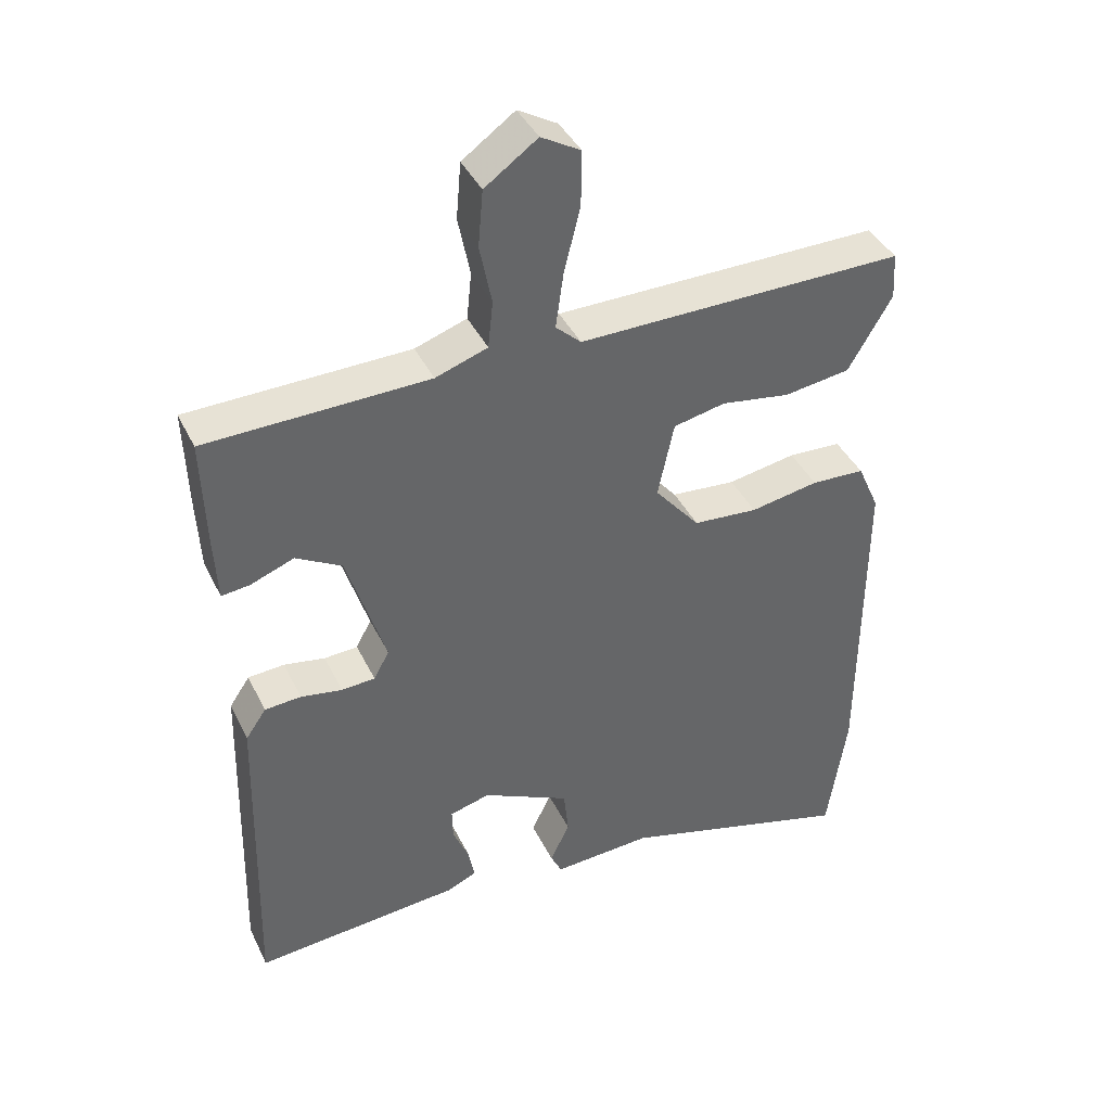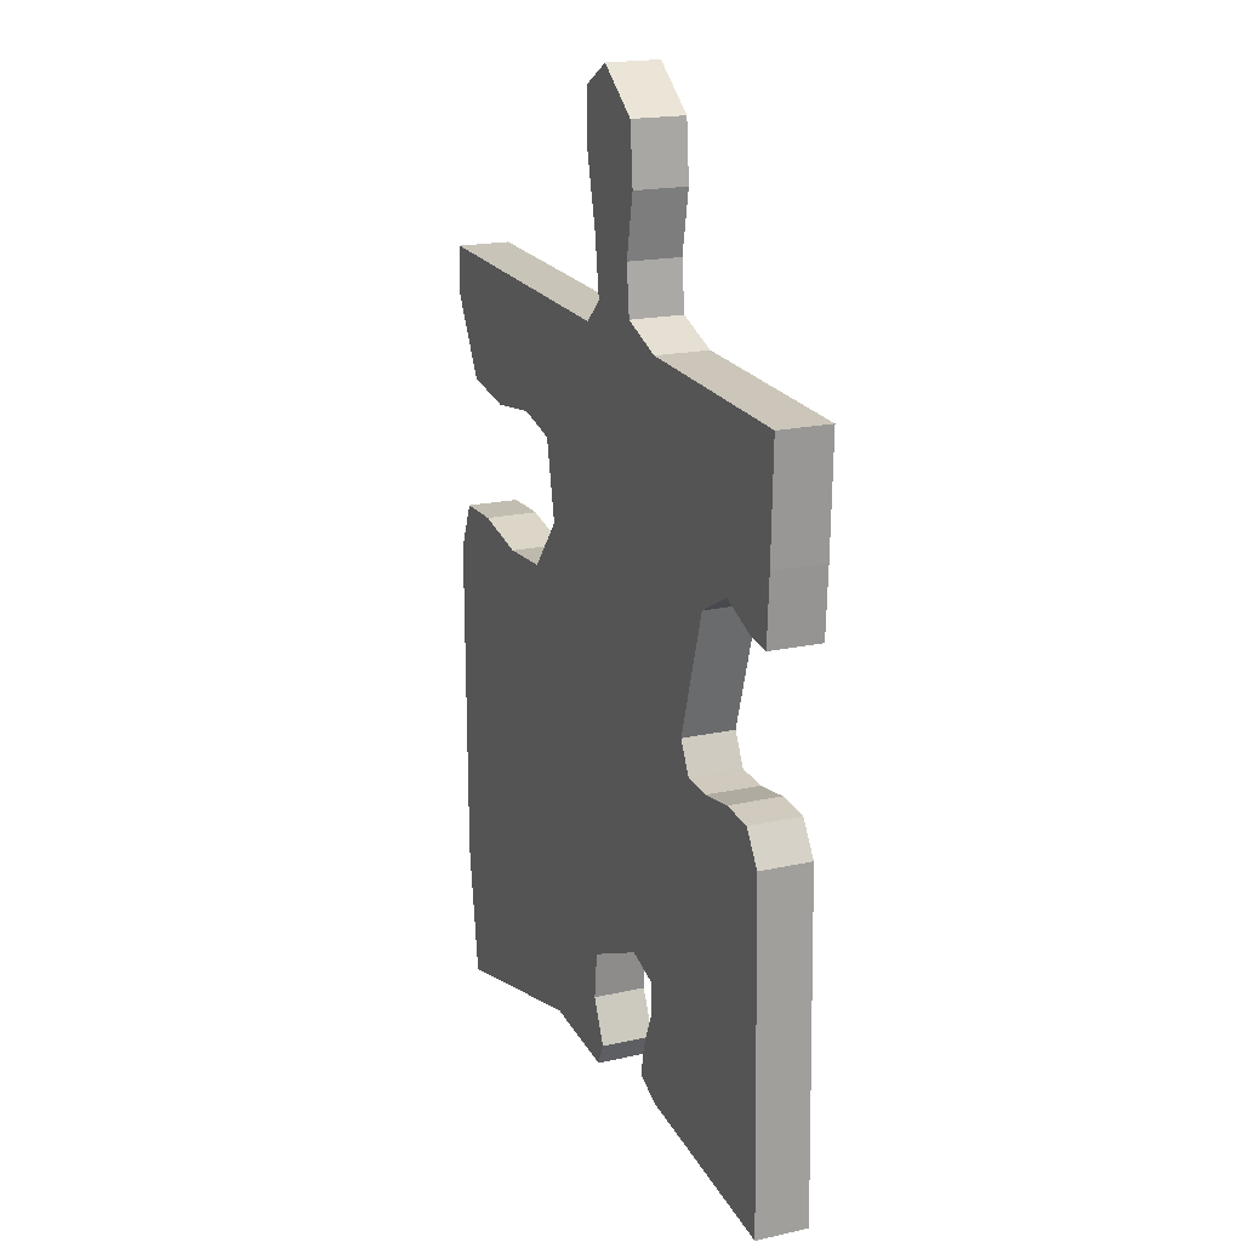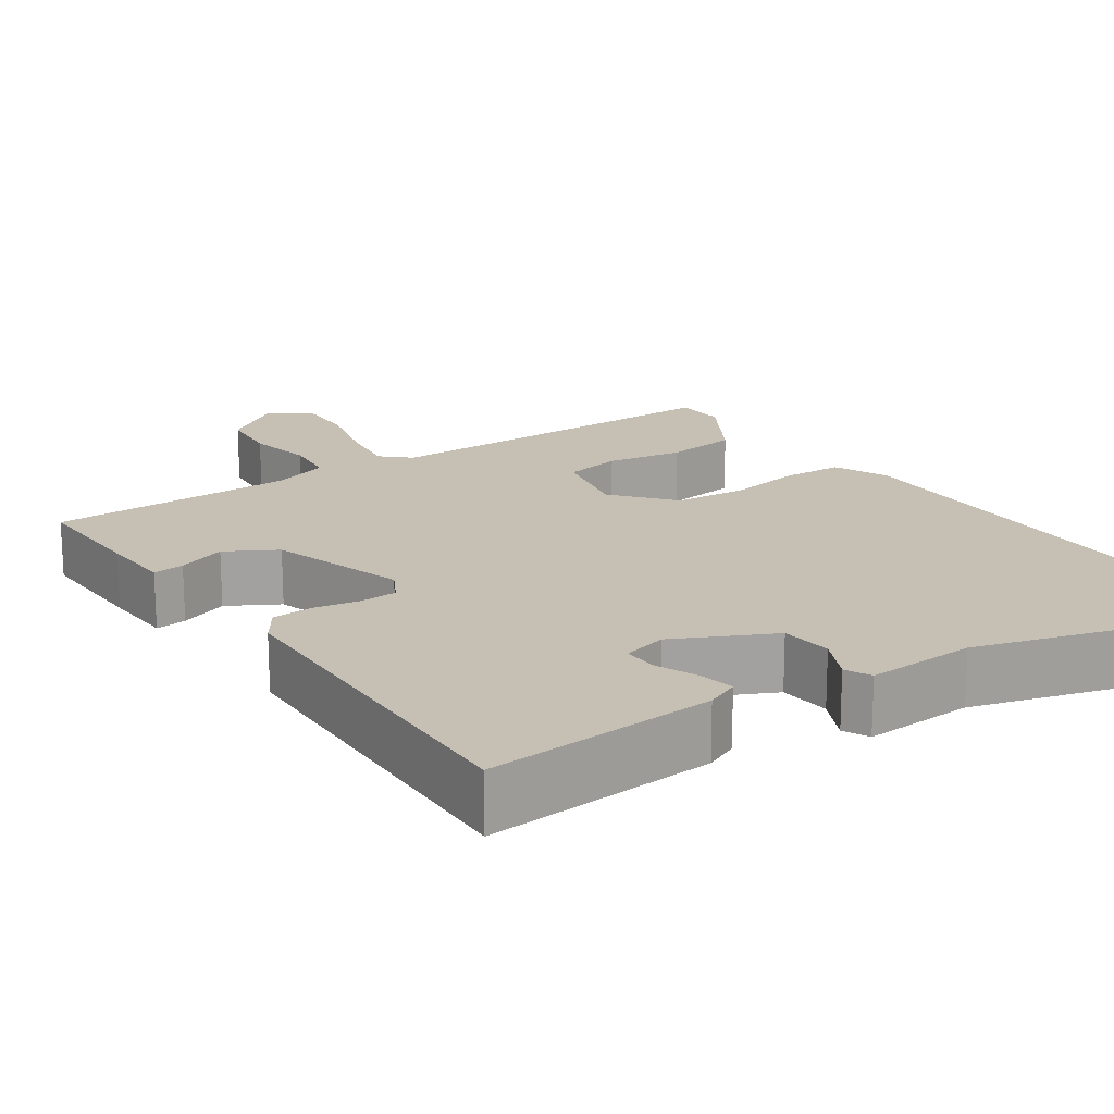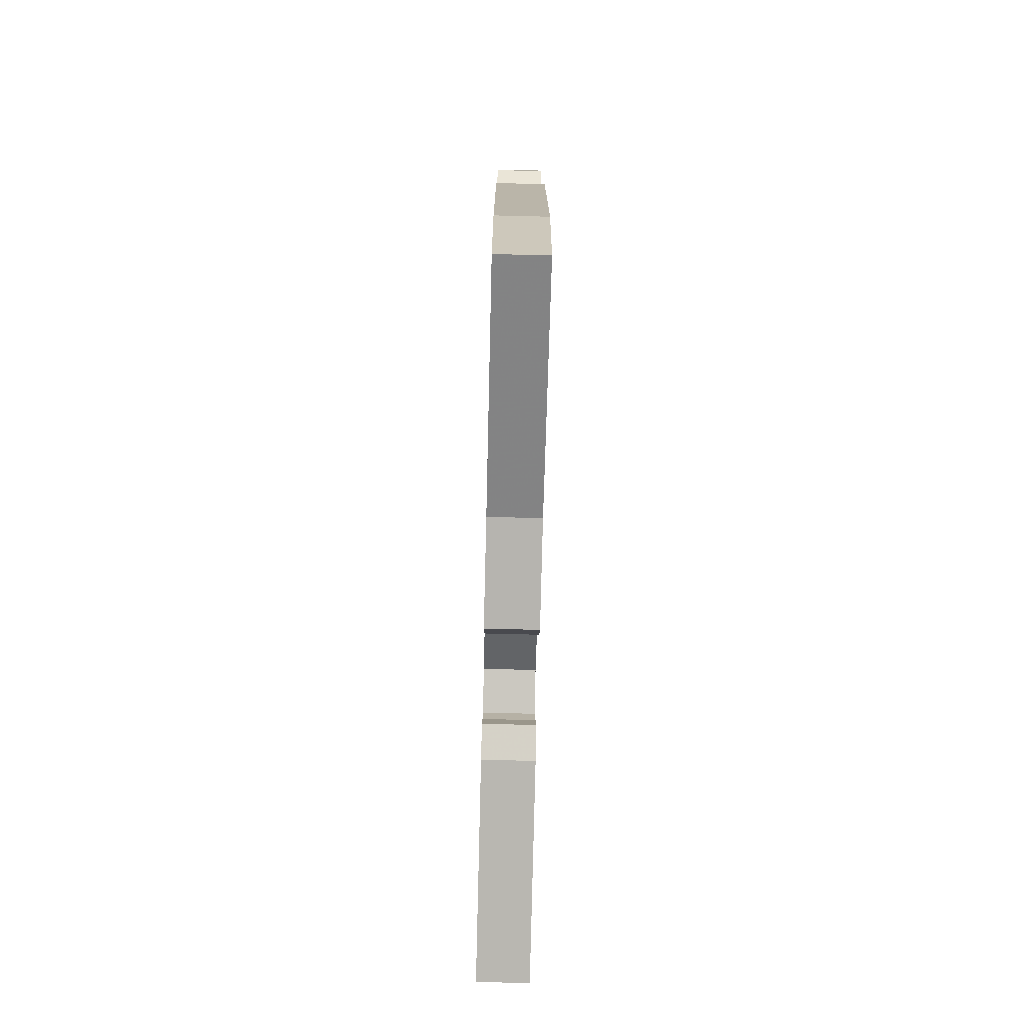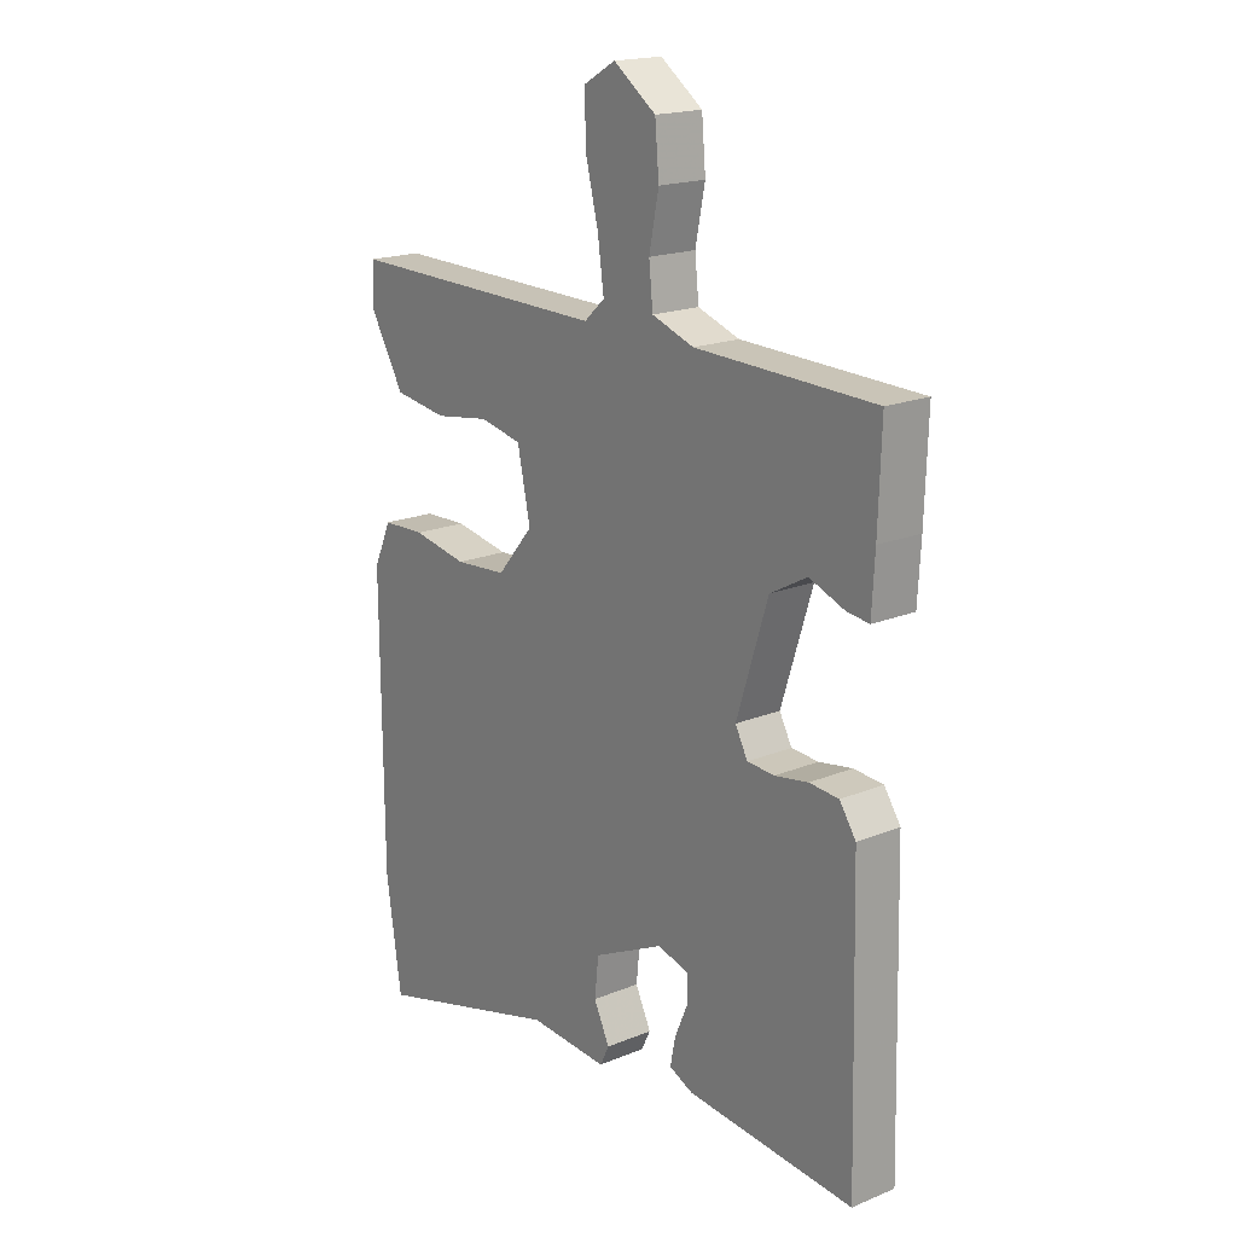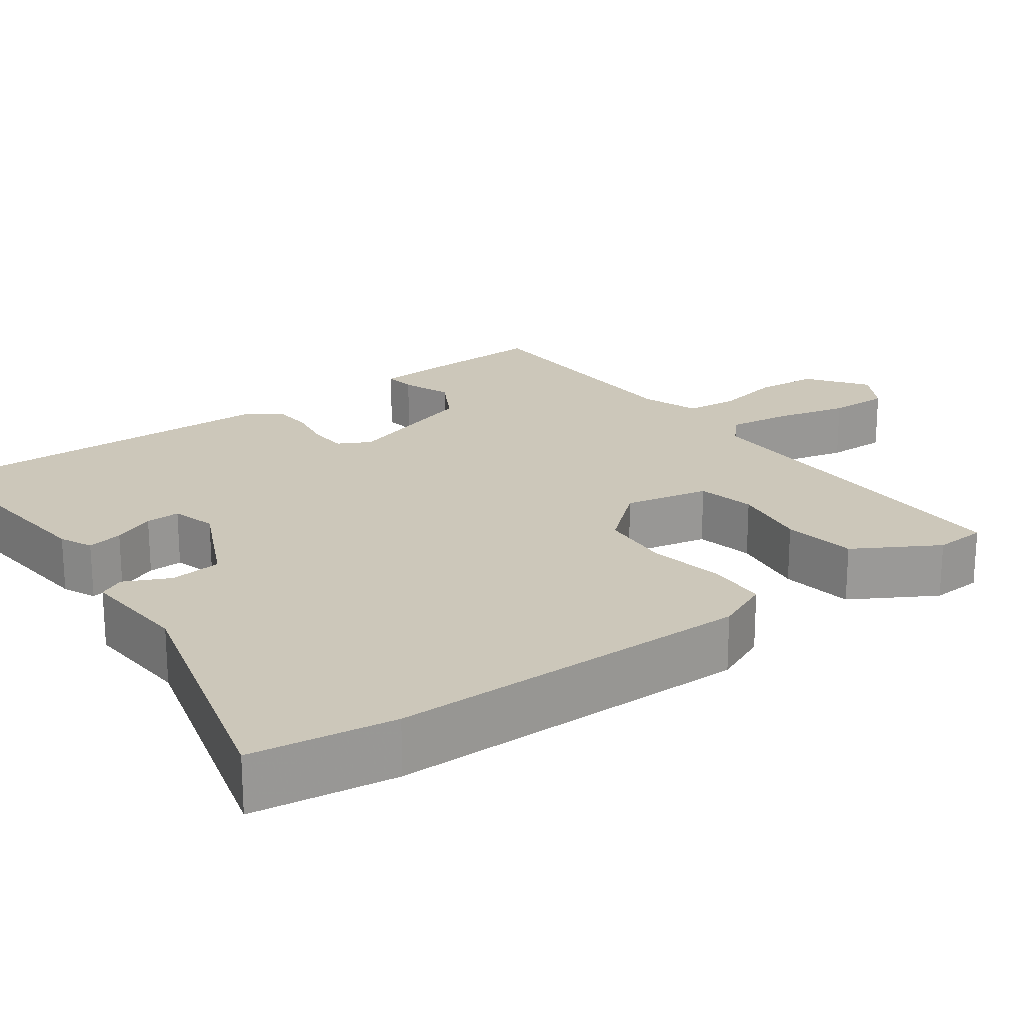
<metadata>
{"format":"obj","ext":"obj","renderer":"f3d","projection":"perspective","resolution":1024,"background":"white","views":[{"elev":40.4,"azim":155.9,"up":"+Z"},{"elev":19.3,"azim":67.4,"up":"+Z"},{"elev":18.1,"azim":146.1,"up":"+Y"},{"elev":-76.8,"azim":-91.4,"up":"+Z"},{"elev":18.4,"azim":51.6,"up":"+Z"},{"elev":21.4,"azim":-126.2,"up":"+Y"}]}
</metadata>
<code>
v 0.475 0.07 -0.523
v 0.179 0.07 -0.497
v 0.137 0.07 -0.478
v 0.146 0.07 -0.432
v 0.169 0.07 -0.378
v 0.17 0.07 -0.334
v 0.113 0.07 -0.318
v -0.012 0.07 -0.378
v -0.019 0.07 -0.444
v 0.009 0.07 -0.502
v -0.007 0.07 -0.535
v -0.148 0.07 -0.526
v -0.483 0.07 -0.619
v -0.51 0.07 -0.435
v -0.512 0.07 0.032
v -0.481 0.07 0.102
v -0.405 0.07 0.105
v -0.308 0.07 0.087
v -0.216 0.07 0.094
v -0.152 0.07 0.17
v -0.175 0.07 0.278
v -0.249 0.07 0.294
v -0.347 0.07 0.279
v -0.441 0.07 0.293
v -0.503 0.07 0.399
v -0.499 0.07 0.465
v -0.034 0.07 0.458
v 0.002 0.07 0.491
v -0.009 0.07 0.57
v -0.032 0.07 0.663
v -0.033 0.07 0.741
v 0.023 0.07 0.773
v 0.098 0.07 0.719
v 0.105 0.07 0.639
v 0.088 0.07 0.554
v 0.095 0.07 0.487
v 0.169 0.07 0.461
v 0.485 0.07 0.452
v 0.48 0.07 0.297
v 0.475 0.07 0.205
v 0.435 0.07 0.21
v 0.373 0.07 0.234
v 0.308 0.07 0.198
v 0.253 0.07 0.023
v 0.275 0.07 -0.018
v 0.323 0.07 -0.021
v 0.382 0.07 -0.011
v 0.434 0.07 -0.015
v 0.463 0.07 -0.058
v 0.475 0 -0.523
v 0.179 0 -0.497
v 0.137 0 -0.478
v 0.146 0 -0.432
v 0.169 0 -0.378
v 0.17 0 -0.334
v 0.113 0 -0.318
v -0.012 0 -0.378
v -0.019 0 -0.444
v 0.009 0 -0.502
v -0.007 0 -0.535
v -0.148 0 -0.526
v -0.483 0 -0.619
v -0.51 0 -0.435
v -0.512 0 0.032
v -0.481 0 0.102
v -0.405 0 0.105
v -0.308 0 0.087
v -0.216 0 0.094
v -0.152 0 0.17
v -0.175 0 0.278
v -0.249 0 0.294
v -0.347 0 0.279
v -0.441 0 0.293
v -0.503 0 0.399
v -0.499 0 0.465
v -0.034 0 0.458
v 0.002 0 0.491
v -0.009 0 0.57
v -0.032 0 0.663
v -0.033 0 0.741
v 0.023 0 0.773
v 0.098 0 0.719
v 0.105 0 0.639
v 0.088 0 0.554
v 0.095 0 0.487
v 0.169 0 0.461
v 0.485 0 0.452
v 0.48 0 0.297
v 0.475 0 0.205
v 0.435 0 0.21
v 0.373 0 0.234
v 0.308 0 0.198
v 0.253 0 0.023
v 0.275 0 -0.018
v 0.323 0 -0.021
v 0.382 0 -0.011
v 0.434 0 -0.015
v 0.463 0 -0.058
f 3 4 5
f 2 3 5
f 1 2 5
f 49 1 5
f 48 49 5
f 47 48 5
f 46 47 5
f 45 46 5 6
f 44 45 6 7
f 43 44 7 8
f 40 41 42
f 39 40 42
f 38 39 42
f 37 38 42
f 36 37 42 43
f 33 34 35
f 32 33 35
f 31 32 35
f 30 31 35
f 29 30 35
f 28 29 35 36
f 36 43 8
f 28 36 8
f 27 28 8
f 25 26 27
f 24 25 27
f 23 24 27
f 22 23 27
f 16 17 18
f 15 16 18
f 14 15 18
f 13 14 18
f 12 13 18
f 11 12 18
f 10 11 18
f 9 10 18
f 9 18 19
f 8 9 19 20
f 21 22 27
f 8 20 21 27
f 54 53 52
f 54 52 51
f 54 51 50
f 54 50 98
f 54 98 97
f 54 97 96
f 54 96 95
f 55 54 95 94
f 56 55 94 93
f 57 56 93 92
f 91 90 89
f 91 89 88
f 91 88 87
f 91 87 86
f 92 91 86 85
f 84 83 82
f 84 82 81
f 84 81 80
f 84 80 79
f 84 79 78
f 85 84 78 77
f 57 92 85
f 57 85 77
f 57 77 76
f 76 75 74
f 76 74 73
f 76 73 72
f 76 72 71
f 67 66 65
f 67 65 64
f 67 64 63
f 67 63 62
f 67 62 61
f 67 61 60
f 67 60 59
f 67 59 58
f 68 67 58
f 69 68 58 57
f 76 71 70
f 76 70 69 57
f 1 50 51 2
f 2 51 52 3
f 3 52 53 4
f 4 53 54 5
f 5 54 55 6
f 6 55 56 7
f 7 56 57 8
f 8 57 58 9
f 9 58 59 10
f 10 59 60 11
f 11 60 61 12
f 12 61 62 13
f 13 62 63 14
f 14 63 64 15
f 15 64 65 16
f 16 65 66 17
f 17 66 67 18
f 18 67 68 19
f 19 68 69 20
f 20 69 70 21
f 21 70 71 22
f 22 71 72 23
f 23 72 73 24
f 24 73 74 25
f 25 74 75 26
f 26 75 76 27
f 27 76 77 28
f 28 77 78 29
f 29 78 79 30
f 30 79 80 31
f 31 80 81 32
f 32 81 82 33
f 33 82 83 34
f 34 83 84 35
f 35 84 85 36
f 36 85 86 37
f 37 86 87 38
f 38 87 88 39
f 39 88 89 40
f 40 89 90 41
f 41 90 91 42
f 42 91 92 43
f 43 92 93 44
f 44 93 94 45
f 45 94 95 46
f 46 95 96 47
f 47 96 97 48
f 48 97 98 49
f 49 98 50 1

</code>
